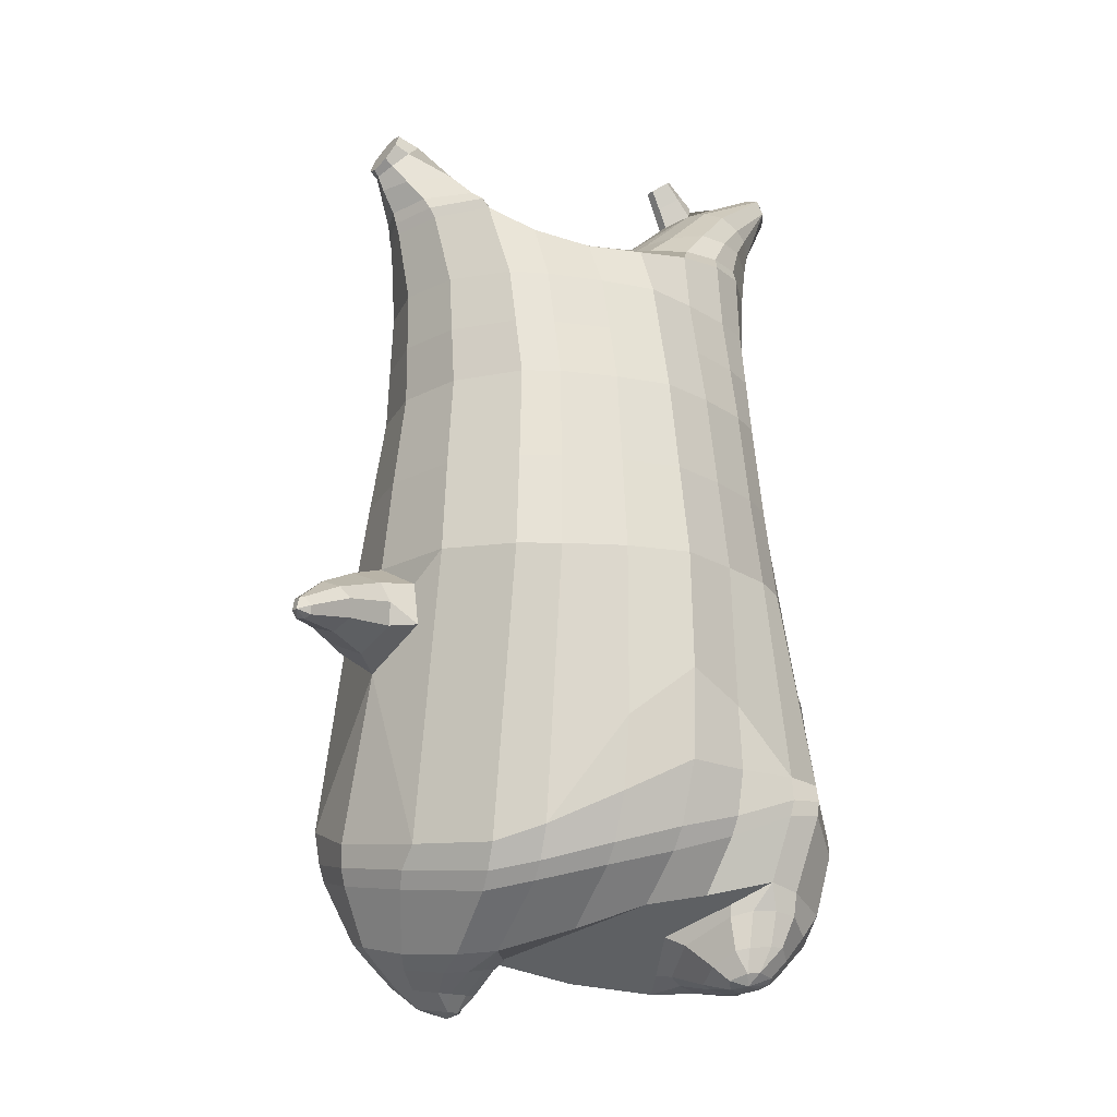
<metadata>
{"format":"obj","ext":"obj","renderer":"f3d","projection":"perspective","resolution":1024,"background":"white","views":[{"elev":-19.5,"azim":-32.9,"up":"+Y"}]}
</metadata>
<code>
o korok
v -0.000212 -0.7059 0.285
v 0 0.8235 0.2949
v -0.2334 -0.794 0.06542
v -0.2624 0.8285 0.2479
v -0.3026 -0.8002 0.01234
v -0.3536 0.8835 0.195
v -0.3902 -0.7954 -0.07146
v -0.4419 0.8735 0.1021
v -0.4275 -0.7694 -0.1766
v -0.48 0.8635 0
v -0.3947 -0.7425 -0.2863
v -0.4419 0.8735 -0.1021
v -0.3019 -0.7147 -0.3632
v -0.3536 0.8835 -0.195
v -0.2324 -0.7044 -0.3865
v -0.2624 0.8285 -0.2479
v 0.00015 -0.7409 -0.3366
v -0 0.8235 -0.2949
v 0 0.7091 0.3428
v -0.2452 0.7091 0.2795
v -0.3246 0.7091 0.2424
v -0.4157 0.7091 0.1312
v -0.45 0.7091 0
v -0.4157 0.7091 -0.1312
v -0.3246 0.7091 -0.2424
v -0.2452 0.7091 -0.2795
v -0 0.7091 -0.3428
v 0 0.4499 0.4
v -0.2452 0.4499 0.3303
v -0.3182 0.4499 0.2864
v -0.4157 0.4499 0.155
v -0.45 0.4499 0
v -0.4157 0.4499 -0.155
v -0.3182 0.4499 -0.2864
v -0.2452 0.4499 -0.3303
v -0 0.4499 -0.405
v 0 0.03232 0.465
v -0.2724 0.02561 0.3786
v -0.3536 0.02643 0.3245
v -0.5017 0.03217 0.000128
v -0.3536 0.03606 -0.3515
v -0.2724 0.03587 -0.406
v -0 0.03203 -0.495
v -0.1636 -0.7963 -0.02159
v -0.0948 -0.7633 -0.1491
v -0.1625 -0.7427 -0.2902
v 0 -0.4282 0.4667
v -0.2724 -0.5713 0.3186
v -0.3536 -0.6042 0.2389
v -0.5225 -0.5667 -0.1095
v -0.3986 -0.412 -0.4174
v -0.3147 -0.3811 -0.4805
v -0 -0.3335 -0.5735
v 0 -0.6093 0.3873
v -0.2589 -0.6779 0.2525
v -0.3359 -0.6949 0.1729
v -0.4489 -0.6784 0.02175
v -0.4945 -0.6488 -0.1435
v -0.4665 -0.6104 -0.2963
v -0.3357 -0.5822 -0.4359
v -0.2587 -0.5959 -0.4695
v -0 -0.6702 -0.4646
v 0 -0.5626 0.42
v -0.2656 -0.6421 0.2847
v -0.3447 -0.6594 0.2063
v -0.4604 -0.6427 0.04829
v -0.5122 -0.6127 -0.1283
v -0.4824 -0.5739 -0.2896
v -0.3447 -0.5464 -0.4381
v -0.2656 -0.5626 -0.4774
v -0 -0.6324 -0.4947
v -0.2791 -0.8637 -0.1038
v -0.3188 -0.8562 -0.1464
v -0.334 -0.8471 -0.1961
v -0.3177 -0.8382 -0.2451
v -0.2769 -0.8308 -0.2864
v -0.1717 -0.8365 -0.2551
v -0.1733 -0.8587 -0.13
v -0.1548 -0.8479 -0.1928
v -0.271 -0.8935 -0.1617
v -0.2817 -0.8896 -0.1855
v -0.2704 -0.8858 -0.2087
v -0.2388 -0.8827 -0.2282
v -0.1769 -0.89 -0.1835
v -0.2983 -0.8303 -0.04824
v -0.297 -0.765 -0.3363
v -0.3602 -0.7849 -0.271
v -0.3844 -0.8036 -0.1897
v -0.1624 -0.7649 -0.2865
v -0.3609 -0.8215 -0.1117
v -0.1639 -0.8098 -0.06371
v -0.1213 -0.7881 -0.1753
v -0.2019 -0.8613 -0.1163
v -0.2497 -0.8637 -0.1042
v -0.2 -0.8337 -0.2707
v -0.2475 -0.831 -0.2853
v -0.2025 -0.8952 -0.1513
v -0.2307 -0.8965 -0.1439
v -0.216 -0.9063 -0.1762
v -0.2015 -0.8845 -0.2169
v -0.2517 -0.8271 -0.02319
v -0.2044 -0.8177 -0.0341
v -0.203 -0.7576 -0.3188
v -0.2504 -0.7595 -0.3364
v -0.1167 -0.7539 0.1885
v -0.1362 0.8085 0.2807
v -0.1226 0.7091 0.3162
v -0.1226 0.4499 0.3726
v -0.1362 0.03232 0.4264
v -0.1362 -0.5008 0.406
v -0.1294 -0.6435 0.331
v -0.1328 -0.6022 0.3636
v -0.1161 -0.7125 -0.3742
v -0.1362 0.8085 -0.2807
v -0.1226 0.7091 -0.3162
v -0.1226 0.4499 -0.3726
v -0.1362 0.03415 -0.4556
v -0.1573 -0.334 -0.5463
v -0.1293 -0.6316 -0.4695
v -0.1328 -0.5977 -0.4873
v -0.5147 -0.2089 -0.005353
v -0.5692 -0.1845 0.0433
v -0.5989 -0.008262 0.05028
v -0.6086 -0.1471 -0.03118
v -0.6218 -0.09952 -0.03938
v -0.5485 -0.08737 0.1307
v -0.5448 -0.137 0.1193
v -0.6957 -0.1526 0.0623
v -0.7139 -0.1161 0.05536
v -0.6679 -0.1675 0.1025
v -0.7032 -0.06454 0.1124
v -0.6598 -0.1075 0.1602
v -0.6525 -0.1458 0.1462
v -0.7715 -0.1655 0.1345
v -0.7798 -0.1482 0.1321
v -0.7612 -0.1687 0.1508
v -0.7763 -0.1257 0.1551
v -0.7581 -0.1448 0.174
v -0.7541 -0.1627 0.168
v -0.7852 -0.154 0.162
v -0.621 -0.05101 -0.01345
v -0.7142 -0.0863 0.07657
v -0.7815 -0.1276 0.1441
v -0.4752 -0.02556 0.1021
v -0.5638 -0.04131 0.1119
v -0.6783 -0.08052 0.1457
v -0.7696 -0.1258 0.1672
v -0.4872 -0.1303 0.1427
v -0.1362 -0.342 0.426
v 0 -0.2291 0.4749
v -0.4595 -0.5946 0.08979
v -0.4583 0.03333 0.1892
v -0.5272 -0.1283 -0.1379
v -0.4965 -0.02809 -0.1042
v -0.4682 0.03176 -0.191
v -0.5032 -0.5063 -0.2744
v 0.2328 -0.6554 0.4217
v 0.2474 0.866 0.261
v 0.3021 -0.6698 0.4141
v 0.3386 0.8735 0.215
v 0.3899 -0.7037 0.3727
v 0.4293 0.876 0.1194
v 0.4275 -0.7529 0.2762
v 0.4614 0.866 -0
v 0.3951 -0.8041 0.1749
v 0.3025 -0.8327 0.0605
v 0.3386 0.8735 -0.215
v 0.2331 -0.8335 -0.03345
v 0.2474 0.866 -0.261
v 0.2452 0.7091 0.2795
v 0.3246 0.7091 0.2424
v 0.4157 0.7091 0.1312
v 0.45 0.7091 -0
v 0.4157 0.7091 -0.1312
v 0.3246 0.7091 -0.2424
v 0.2452 0.7091 -0.2795
v 0.2452 0.4499 0.3303
v 0.3182 0.4499 0.2864
v 0.4157 0.4499 0.155
v 0.45 0.4499 -0
v 0.4157 0.4499 -0.155
v 0.3182 0.4499 -0.2864
v 0.2452 0.4499 -0.3303
v 0.2724 0.03858 0.3698
v 0.3536 0.03712 0.316
v 0.503 0.03177 -0.00103
v 0.3536 0.02009 -0.3565
v 0.2724 0.02157 -0.4098
v 0.1629 -0.7015 0.3653
v 0.09483 -0.7555 0.2174
v 0.1633 -0.8139 0.08575
v 0.2724 -0.4268 0.448
v 0.3536 -0.4311 0.4309
v 0.5225 -0.5667 0.1593
v 0.3986 -0.5766 -0.2553
v 0.3147 -0.497 -0.4
v 0.2588 -0.5157 0.4585
v 0.3359 -0.5061 0.4544
v 0.4488 -0.562 0.3516
v 0.4945 -0.6423 0.2161
v 0.4666 -0.7134 0.0605
v 0.3359 -0.7674 -0.1085
v 0.2588 -0.7577 -0.2358
v 0.2656 -0.4806 0.4622
v 0.3447 -0.4717 0.4496
v 0.4604 -0.5284 0.335
v 0.5122 -0.6092 0.1908
v 0.4824 -0.6802 0.02256
v 0.3447 -0.7312 -0.1555
v 0.2656 -0.716 -0.2843
v 0.2772 -0.7869 0.3917
v 0.318 -0.8045 0.3533
v 0.334 -0.8262 0.3081
v 0.3186 -0.8481 0.2629
v 0.2788 -0.8659 0.2241
v 0.1729 -0.8546 0.2466
v 0.1721 -0.7986 0.3651
v 0.1548 -0.8267 0.3072
v 0.2699 -0.8481 0.3589
v 0.2813 -0.8572 0.3371
v 0.2708 -0.8664 0.3147
v 0.24 -0.8744 0.2955
v 0.1765 -0.858 0.3353
v 0.2973 -0.7206 0.4101
v 0.2981 -0.8521 0.1353
v 0.3607 -0.8247 0.2138
v 0.3845 -0.7873 0.2885
v 0.1633 -0.8244 0.145
v 0.3604 -0.7515 0.3599
v 0.1628 -0.7277 0.3629
v 0.1214 -0.7768 0.255
v 0.2005 -0.7923 0.3783
v 0.248 -0.7867 0.3906
v 0.2014 -0.8608 0.2348
v 0.2492 -0.8663 0.2248
v 0.201 -0.8448 0.3665
v 0.229 -0.8414 0.3745
v 0.2152 -0.8686 0.3498
v 0.2022 -0.8706 0.3051
v 0.2507 -0.7135 0.4079
v 0.2034 -0.7149 0.3899
v 0.204 -0.8375 0.1194
v 0.2514 -0.8492 0.1149
v 0.1165 -0.6835 0.3424
v 0.1362 0.8535 0.2807
v 0.1226 0.7091 0.3162
v 0.1226 0.4499 0.3726
v 0.1362 0.03232 0.4264
v 0.1362 -0.4303 0.455
v 0.1294 -0.5685 0.4198
v 0.1328 -0.5272 0.4385
v 0.1165 -0.7986 -0.1874
v 0.1362 0.8535 -0.2807
v 0.1226 0.7091 -0.3162
v 0.1226 0.4499 -0.3726
v 0.1362 0.02708 -0.4572
v 0.1573 -0.3865 -0.522
v 0.1294 -0.7118 -0.3663
v 0.1328 -0.669 -0.4071
v 0.5118 -0.2139 0.003906
v 0.5575 -0.1958 -0.02425
v 0.6113 -0.02779 -0.04305
v 0.5401 -0.151 -0.1007
v 0.5486 -0.1043 -0.1166
v 0.6223 -0.1118 0.05546
v 0.6038 -0.1583 0.05029
v 0.6443 -0.1816 -0.1258
v 0.6569 -0.1463 -0.1435
v 0.6571 -0.2009 -0.08028
v 0.7068 -0.1056 -0.1002
v 0.7109 -0.1524 -0.03843
v 0.6875 -0.1865 -0.04179
v 0.7422 -0.2151 -0.1461
v 0.7487 -0.1986 -0.1537
v 0.7486 -0.2203 -0.1283
v 0.7696 -0.1806 -0.1368
v 0.7702 -0.201 -0.1117
v 0.7595 -0.217 -0.1124
v 0.7743 -0.2104 -0.141
v 0.5707 -0.06082 -0.1007
v 0.6801 -0.1212 -0.1305
v 0.7635 -0.1809 -0.1475
v 0.491 -0.02737 0.104
v 0.6284 -0.06639 0.02669
v 0.7156 -0.1251 -0.06113
v 0.7754 -0.1822 -0.1244
v 0.5066 -0.1279 0.1427
v 0.1362 -0.2866 0.4441
v 0.4611 -0.4878 0.3143
v 0.4692 0.03208 0.1904
v 0.506 -0.1343 -0.1393
v 0.4829 -0.02608 -0.1034
v 0.4593 0.03321 -0.1898
v 0.4983 -0.6085 -0.04768
v -0.2036 0.8835 -0.1131
v -0.1386 0.8835 0
v -0.2036 0.8835 0.1131
v 0.05122 0.8835 0.197
v -0.01378 0.8835 0.09849
v -0.06378 0.8835 0
v -0.01378 0.8835 -0.09849
v 0.05122 0.8835 -0.197
v -0.4619 0.9235 0.08368
v -0.3736 0.9335 0.1531
v -0.495 0.9135 0
v -0.4619 0.9235 -0.08368
v -0.3736 0.9335 -0.1531
v -0.2986 0.9335 0.08655
v -0.2986 0.9335 -0.08655
v -0.2586 0.9335 0
v -0.4932 0.9705 0.05951
v -0.4067 0.9857 0.11
v -0.5236 0.9651 0
v -0.4932 0.9705 -0.05951
v -0.4067 0.9857 -0.11
v -0.3469 0.9963 0.05498
v -0.3469 0.9963 -0.05498
v -0.315 1.002 0
v 0.3861 0.9835 0.1629
v 0.3277 0.9835 0.1879
v 0.4642 0.9835 0.08817
v 0.4916 0.9835 0
v 0.4642 0.9835 -0.08817
v 0.3861 0.9835 -0.1629
v 0.3277 0.9835 -0.1879
v 0.2591 0.9835 -0.1915
v 0.2591 0.9835 0.1915
v 0.2015 0.9835 -0.1418
v 0.2015 0.9835 0.1418
v 0.1727 0.9835 0.07092
v 0.1547 0.9835 0
v 0.1727 0.9835 -0.07092
v 0.4556 1.06 0.1018
v 0.4225 1.075 0.1174
v 0.4898 1.039 0.06613
v 0.5153 1.032 0
v 0.4898 1.039 -0.06613
v 0.4556 1.06 -0.1018
v 0.4225 1.075 -0.1174
v 0.3751 1.097 -0.1197
v 0.3751 1.097 0.1197
v 0.3425 1.113 -0.08864
v 0.3425 1.113 0.08864
v 0.5729 1.204 0.03311
v 0.5949 1.19 0
v 0.5729 1.204 -0.03311
v 0.5572 1.235 0.03065
v 0.5409 1.244 0
v 0.5572 1.235 -0.03065
v -0.3636 0.9085 -0.1836
v -0.2586 0.9085 -0.1018
v -0.2586 0.9085 0.1018
v -0.3636 0.9085 0.1836
v -0.4519 0.8985 0.09521
v -0.488 0.8885 0
v -0.1986 0.9085 0
v -0.4519 0.8985 -0.09521
v 0.1102 0.9085 0.1549
v 0.07219 0.9085 0.08421
v 0.3477 0.9085 0.1935
v 0.1872 0.9085 -0.2208
v 0.2716 0.9085 -0.2231
v 0.04844 0.9085 0
v 0.07219 0.9085 -0.08421
v 0.3477 0.9085 -0.1935
v 0.4293 0.876 -0.1194
v 0.1102 0.9085 -0.1549
v 0.2716 0.9085 0.2231
v 0.1872 0.9085 0.2208
v -0.5217 1.013 0.0369
v -0.4866 1.049 0.05175
v -0.5379 0.9972 0
v -0.5217 1.013 -0.0369
v -0.4866 1.049 -0.05175
v -0.4534 1.082 0.03564
v -0.4534 1.082 -0.03564
v -0.4413 1.094 0
v -0.5398 1.028 0.0369
v -0.5223 1.063 0.05175
v -0.5479 1.011 0
v -0.5398 1.028 -0.0369
v -0.5223 1.063 -0.05175
v -0.5057 1.096 0.03564
v -0.5057 1.096 -0.03564
v -0.4996 1.108 0
v 0.3261 1.12 -0.04427
v 0.2685 1.202 0.03542
v 0.2685 1.202 -0.03542
v 0.3515 1.163 -0.01408
v 0.3515 1.163 0.01408
v 0.291 1.218 0.01276
v 0.291 1.218 -0.01276
v 0.2389 1.182 -0.01129
v 0.2389 1.182 0.01129
v 0.4349 1.19 0
v 0.2769 1.09 0.01219
v 0.2769 1.09 -0.01219
v 0.3261 1.12 0.04425
v 0.297 1.162 -0.03985
v 0.321 1.19 0.01351
v 0.321 1.19 -0.01351
v 0.2969 1.162 0.03984
v 0.2582 1.137 -0.01184
v 0.2582 1.137 0.01184
v 0 0.2411 0.4325
v -0.2588 0.2378 0.356
v -0.3359 0.2382 0.307
v -0.4777 0.2411 -0.000335
v -0.3359 0.2426 -0.3176
v -0.2588 0.2425 -0.3671
v -0 0.241 -0.45
v -0.1294 0.2411 0.3995
v -0.1294 0.2419 -0.4136
v -0.4384 0.2416 0.1719
v -0.4429 0.2409 -0.1733
v 0.2588 0.2432 0.3474
v 0.3359 0.2426 0.2985
v 0.4798 0.2407 -0.001053
v 0.3359 0.2349 -0.3241
v 0.2588 0.2357 -0.3721
v 0.1294 0.2411 0.3995
v 0.1294 0.2385 -0.4159
v 0.4443 0.2409 0.1724
v 0.4397 0.2414 -0.1728
v 0 0.5795 0.3714
v -0.2452 0.5795 0.3049
v -0.3214 0.5795 0.2644
v -0.4157 0.5795 0.1431
v -0.45 0.5795 0
v -0.4157 0.5795 -0.1431
v -0.3214 0.5795 -0.2644
v -0.2452 0.5795 -0.3049
v -0 0.5795 -0.3739
v -0.1226 0.5795 0.3444
v -0.1226 0.5795 -0.3444
v 0.2452 0.5795 0.3049
v 0.3214 0.5795 0.2644
v 0.4157 0.5795 0.1431
v 0.45 0.5795 -0
v 0.4157 0.5795 -0.1431
v 0.3214 0.5795 -0.2644
v 0.2452 0.5795 -0.3049
v 0.1226 0.5795 0.3444
v 0.1226 0.5795 -0.3444
f 107 106 4 20
f 20 4 6 21
f 21 6 8 22
f 22 8 10 23
f 23 10 12 24
f 24 12 14 25
f 25 14 16 26
f 115 114 18 27
f 435 115 27 433
f 431 25 26 432
f 430 24 25 431
f 429 23 24 430
f 428 22 23 429
f 427 21 22 428
f 426 20 21 427
f 434 107 20 426
f 412 108 29 406
f 406 29 30 407
f 407 30 31 414
f 414 31 32 408
f 408 32 33 415
f 415 33 34 409
f 409 34 35 410
f 413 116 36 411
f 118 117 43 53
f 51 41 42 52
f 156 155 41 51
f 40 144 152
f 48 38 39 49
f 110 149 48
f 76 96 83
f 112 110 48 64
f 64 48 49 65
f 65 49 151 66
f 66 151 50 67
f 67 50 156 68
f 68 156 51 69
f 69 51 52 70
f 120 118 53 71
f 113 119 62 17
f 13 60 61 15
f 11 59 60 13
f 9 58 59 11
f 7 57 58 9
f 5 56 57 7
f 3 55 56 5
f 105 111 55 3
f 119 120 71 62
f 60 69 70 61
f 59 68 69 60
f 58 67 68 59
f 57 66 67 58
f 56 65 66 57
f 55 64 65 56
f 111 112 64 55
f 72 73 80 98
f 95 77 100
f 88 87 75 74
f 85 90 73 72
f 78 93 97
f 92 91 78 79
f 87 86 76 75
f 89 92 79 77
f 90 88 74 73
f 100 84 99
f 94 72 98
f 73 74 81 80
f 103 89 77 95
f 74 75 82 81
f 101 85 72 94
f 75 76 83 82
f 79 78 97 84
f 86 104 96 76
f 77 79 84 100
f 91 102 93 78
f 3 5 85 101
f 98 80 99
f 80 81 99
f 81 82 99
f 82 83 99
f 84 97 99
f 17 1 105 3 44 45 46 15 113
f 7 9 88 90
f 46 45 92 89
f 11 13 86 87
f 45 44 91 92
f 13 15 104 86
f 5 7 90 85
f 9 11 87 88
f 15 46 89 103
f 44 3 102 91
f 97 98 99
f 83 100 99
f 101 102 3
f 103 104 15
f 103 95 96 104
f 83 96 95 100
f 94 98 97 93
f 93 102 101 94
f 54 63 112 111
f 1 54 111 105
f 63 47 110 112
f 47 150 149 110
f 405 28 108 412
f 425 19 107 434
f 19 2 106 107
f 61 70 120 119
f 15 61 119 113
f 70 52 118 120
f 52 42 117 118
f 410 35 116 413
f 432 26 115 435
f 26 16 114 115
f 154 153 125 141
f 121 148 127 122
f 144 40 123 145
f 124 125 153
f 126 127 148
f 122 127 133 130
f 146 131 137 147
f 141 125 129 142
f 125 124 128 129
f 145 123 131 146
f 127 126 132 133
f 124 122 130 128
f 137 143 135 140
f 133 132 138 139
f 128 130 136 134
f 130 133 139 136
f 142 129 135 143
f 129 128 134 135
f 135 134 140
f 138 147 137 140
f 139 138 140
f 134 136 140
f 136 139 140
f 131 142 143 137
f 123 141 142 131
f 40 154 141 123
f 126 145 146 132
f 132 146 147 138
f 151 121 50
f 40 155 154
f 153 121 122 124
f 148 144 145 126
f 48 149 109 38
f 149 150 37 109
f 151 152 144 148 121
f 49 39 152 151
f 121 153 154 155 156
f 50 121 156
f 246 170 158 245
f 170 171 160 158
f 171 172 162 160
f 172 173 164 162
f 173 174 366 164
f 174 175 167 366
f 175 176 169 167
f 254 27 18 253
f 444 433 27 254
f 441 442 176 175
f 440 441 175 174
f 439 440 174 173
f 438 439 173 172
f 437 438 172 171
f 436 437 171 170
f 443 436 170 246
f 421 416 177 247
f 416 417 178 177
f 417 423 179 178
f 423 418 180 179
f 418 424 181 180
f 424 419 182 181
f 419 420 183 182
f 422 411 36 255
f 257 53 43 256
f 195 196 188 187
f 294 195 187 293
f 186 290 283
f 192 193 185 184
f 249 192 288
f 215 222 235
f 251 204 192 249
f 204 205 193 192
f 205 206 289 193
f 206 207 194 289
f 207 208 294 194
f 208 209 195 294
f 209 210 196 195
f 259 71 53 257
f 252 17 62 258
f 166 168 203 202
f 165 166 202 201
f 163 165 201 200
f 161 163 200 199
f 159 161 199 198
f 157 159 198 197
f 244 157 197 250
f 258 62 71 259
f 202 203 210 209
f 201 202 209 208
f 200 201 208 207
f 199 200 207 206
f 198 199 206 205
f 197 198 205 204
f 250 197 204 251
f 211 237 219 212
f 234 239 216
f 227 213 214 226
f 224 211 212 229
f 217 236 232
f 231 218 217 230
f 226 214 215 225
f 228 216 218 231
f 229 212 213 227
f 239 238 223
f 233 237 211
f 212 219 220 213
f 242 234 216 228
f 213 220 221 214
f 240 233 211 224
f 214 221 222 215
f 218 223 236 217
f 225 215 235 243
f 216 239 223 218
f 230 217 232 241
f 157 240 224 159
f 237 238 219
f 219 238 220
f 220 238 221
f 221 238 222
f 223 238 236
f 17 252 168 191 190 189 157 244 1
f 161 229 227 163
f 191 228 231 190
f 165 226 225 166
f 190 231 230 189
f 166 225 243 168
f 159 224 229 161
f 163 227 226 165
f 168 242 228 191
f 189 230 241 157
f 236 238 237
f 222 238 239
f 240 157 241
f 242 168 243
f 242 243 235 234
f 222 239 234 235
f 233 232 236 237
f 232 233 240 241
f 54 250 251 63
f 1 244 250 54
f 63 251 249 47
f 47 249 288 150
f 405 421 247 28
f 425 443 246 19
f 19 246 245 2
f 203 258 259 210
f 168 252 258 203
f 210 259 257 196
f 196 257 256 188
f 420 422 255 183
f 442 444 254 176
f 176 254 253 169
f 292 280 264 291
f 260 261 266 287
f 283 284 262 186
f 263 291 264
f 265 287 266
f 261 269 272 266
f 285 286 276 270
f 280 281 268 264
f 264 268 267 263
f 284 285 270 262
f 266 272 271 265
f 263 267 269 261
f 276 279 274 282
f 272 278 277 271
f 267 273 275 269
f 269 275 278 272
f 281 282 274 268
f 268 274 273 267
f 274 279 273
f 277 279 276 286
f 278 279 277
f 273 279 275
f 275 279 278
f 270 276 282 281
f 262 270 281 280
f 186 262 280 292
f 265 271 285 284
f 271 277 286 285
f 289 194 260
f 186 292 293
f 291 263 261 260
f 287 265 284 283
f 192 184 248 288
f 288 248 37 150
f 289 260 287 283 290
f 193 289 290 185
f 260 294 293 292 291
f 194 294 260
f 302 18 114
f 351 350 307 309
f 359 358 329 330
f 308 310 318 316
f 353 352 308 304
f 355 354 303 305
f 356 351 309 310
f 357 355 305 306
f 354 353 304 303
f 352 356 310 308
f 350 357 306 307
f 314 313 372 373
f 309 307 315 317
f 307 306 314 315
f 305 303 311 313
f 310 309 317 318
f 304 308 316 312
f 306 305 313 314
f 303 304 312 311
f 328 332 386 342
f 360 162 321 319
f 362 361 326 325
f 363 359 330 331
f 364 363 331 332
f 366 365 324 323
f 361 367 328 326
f 367 364 332 328
f 369 368 320 327
f 162 164 322 321
f 368 360 319 320
f 365 362 325 324
f 358 369 327 329
f 164 366 323 322
f 398 343 347
f 325 326 340 339
f 327 320 334 341
f 320 319 333 334
f 326 328 342 340
f 319 321 335 333
f 329 327 341 343
f 321 322 336 335
f 330 329 343 398
f 322 323 337 336
f 323 324 338 337
f 391 392 388 393 394 387
f 324 325 339 338
f 336 337 346 345
f 404 402 387 394
f 337 338 346
f 338 339 346
f 342 386 349
f 339 340 349 346
f 341 334 344 347
f 334 333 344
f 340 342 349
f 333 335 344
f 343 341 347
f 335 336 345 344
f 14 12 357 350
f 297 296 356 352
f 8 6 353 354
f 12 10 355 357
f 296 295 351 356
f 10 8 354 355
f 6 297 352 353
f 295 14 350 351
f 298 245 369 358
f 167 169 362 365
f 158 160 360 368
f 245 158 368 369
f 302 301 364 367
f 253 302 367 361
f 366 167 365
f 301 300 363 364
f 300 299 359 363
f 169 253 361 362
f 160 162 360
f 299 298 358 359
f 376 374 382 384
f 311 312 371 370
f 316 318 377 375
f 317 315 374 376
f 315 314 373 374
f 313 311 370 372
f 318 317 376 377
f 312 316 375 371
f 374 373 381 382
f 372 370 378 380
f 377 376 384 385
f 371 375 383 379
f 373 372 380 381
f 370 371 379 378
f 375 377 385 383
f 379 383 385 384 382 381 380 378
f 401 399 388 392
f 400 390 389 401
f 402 400 391 387
f 403 397 396 404
f 399 403 393 388
f 386 395 348 349
f 398 347 348 395
f 332 331 386
f 389 390 398 395 386
f 396 397 386 331 398
f 331 330 398
f 386 397 403 399
f 393 403 404 394
f 398 390 400 402
f 391 400 401 392
f 389 386 399 401
f 396 398 402 404
f 2 245 298
f 2 298 106
f 298 299 106
f 4 106 297
f 297 6 4
f 296 297 299
f 296 299 300
f 106 299 297
f 296 300 301
f 16 14 295
f 295 296 301
f 302 253 18
f 295 301 114
f 301 302 114
f 114 16 295
f 344 345 346 349 348 347
f 188 256 422 420
f 37 248 421 405
f 256 43 411 422
f 187 188 420 419
f 293 187 419 424
f 186 293 424 418
f 290 186 418 423
f 185 290 423 417
f 184 185 417 416
f 248 184 416 421
f 42 410 413 117
f 37 405 412 109
f 117 413 411 43
f 41 409 410 42
f 155 415 409 41
f 40 408 415 155
f 152 414 408 40
f 39 407 414 152
f 38 406 407 39
f 109 412 406 38
f 183 255 444 442
f 28 247 443 425
f 247 177 436 443
f 177 178 437 436
f 178 179 438 437
f 179 180 439 438
f 180 181 440 439
f 181 182 441 440
f 182 183 442 441
f 255 36 433 444
f 35 432 435 116
f 28 425 434 108
f 108 434 426 29
f 29 426 427 30
f 30 427 428 31
f 31 428 429 32
f 32 429 430 33
f 33 430 431 34
f 34 431 432 35
f 116 435 433 36

</code>
